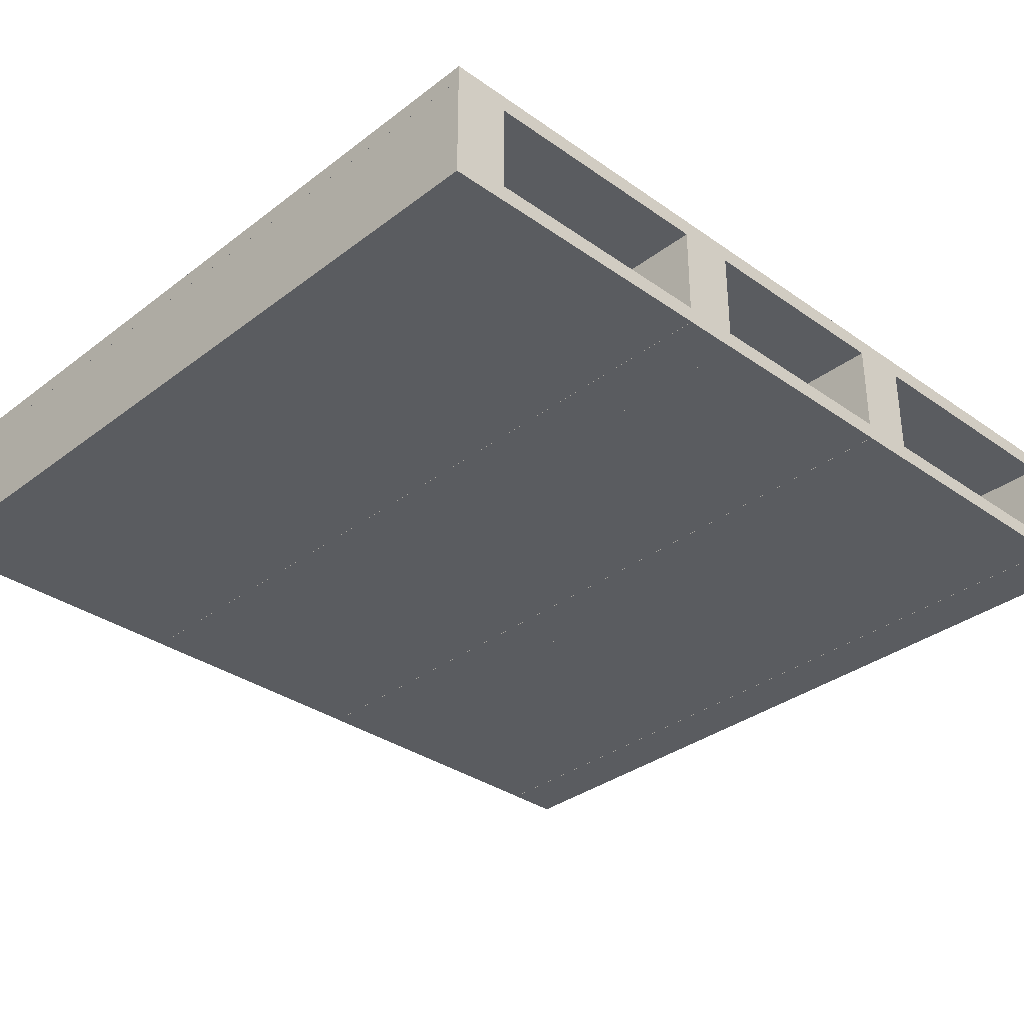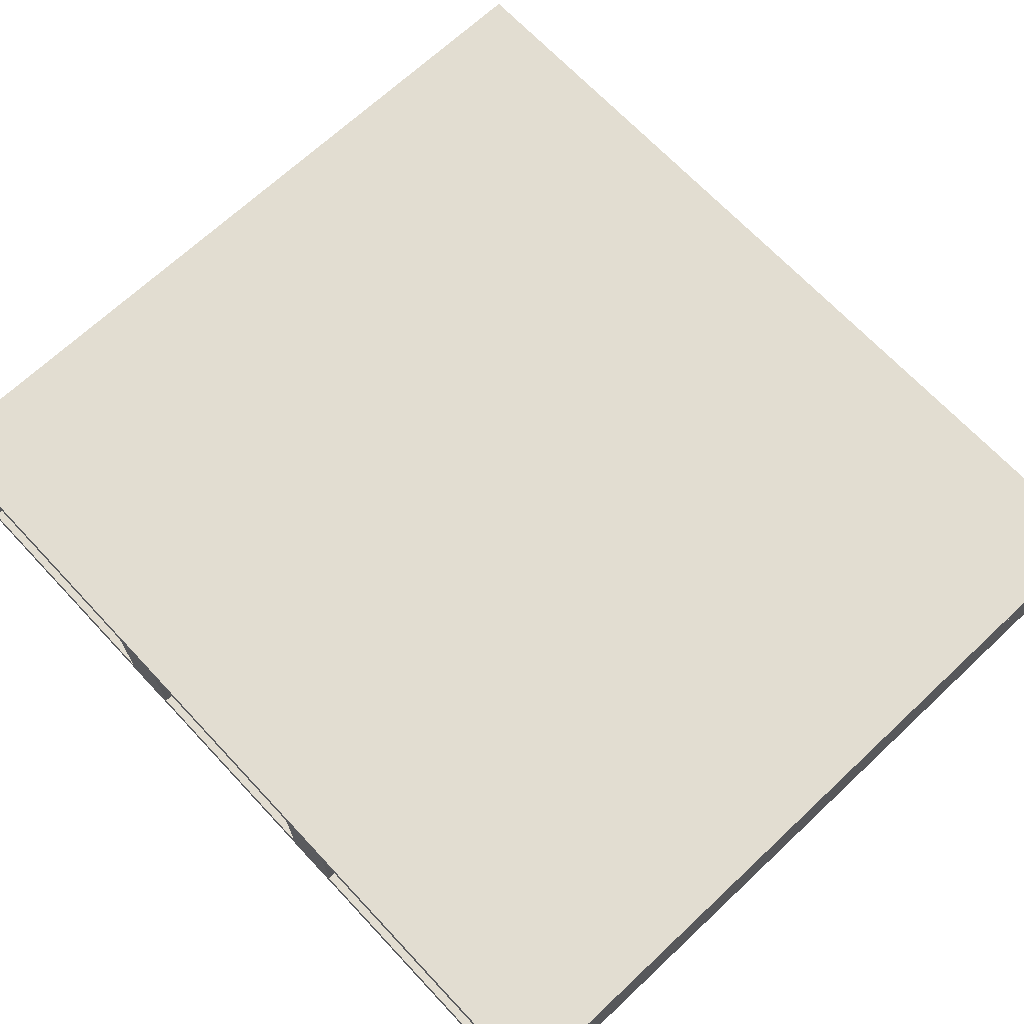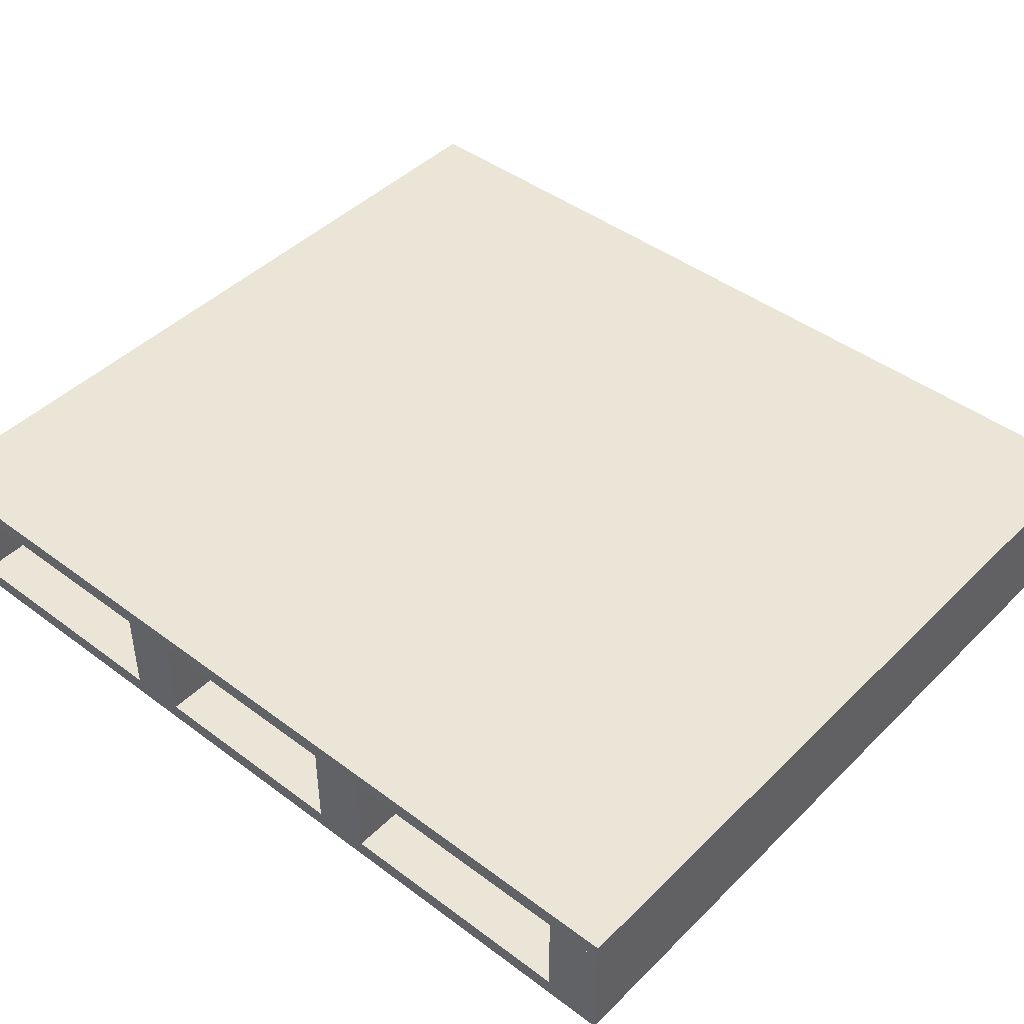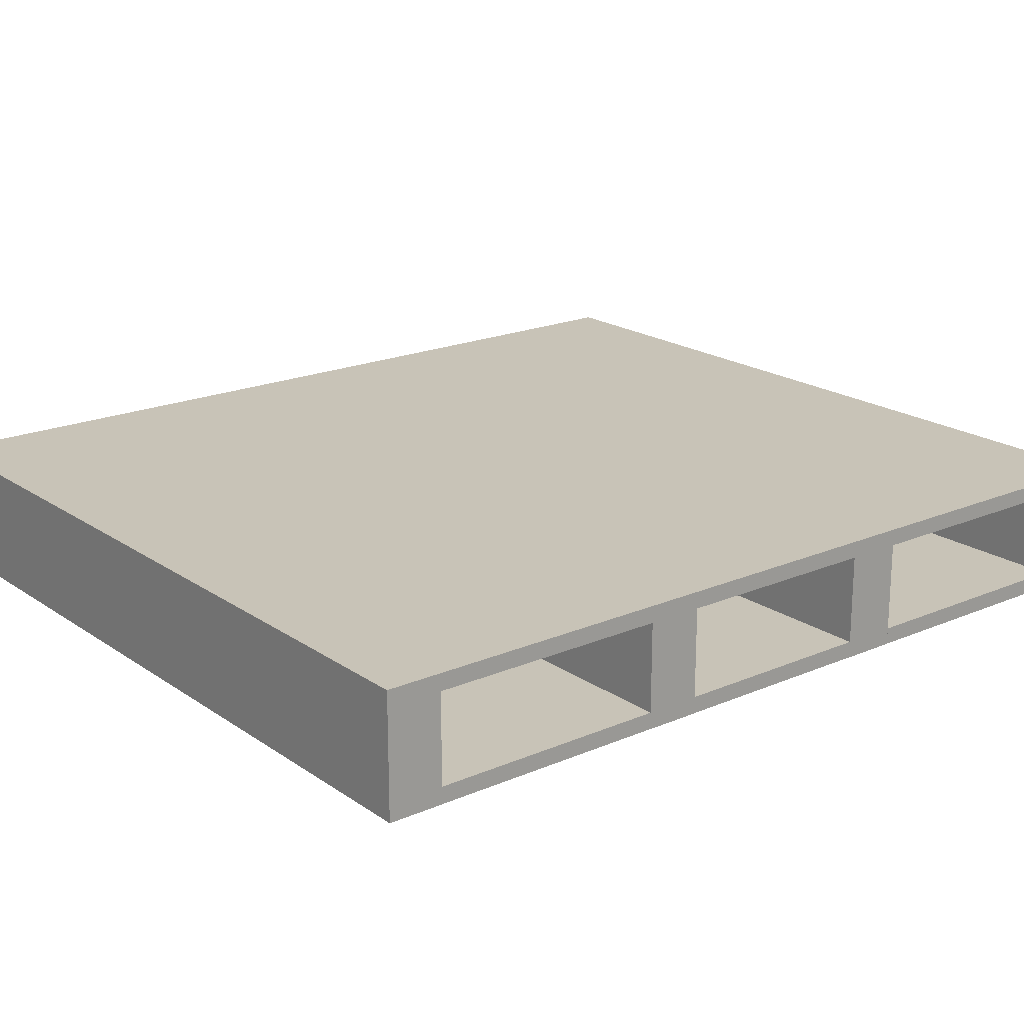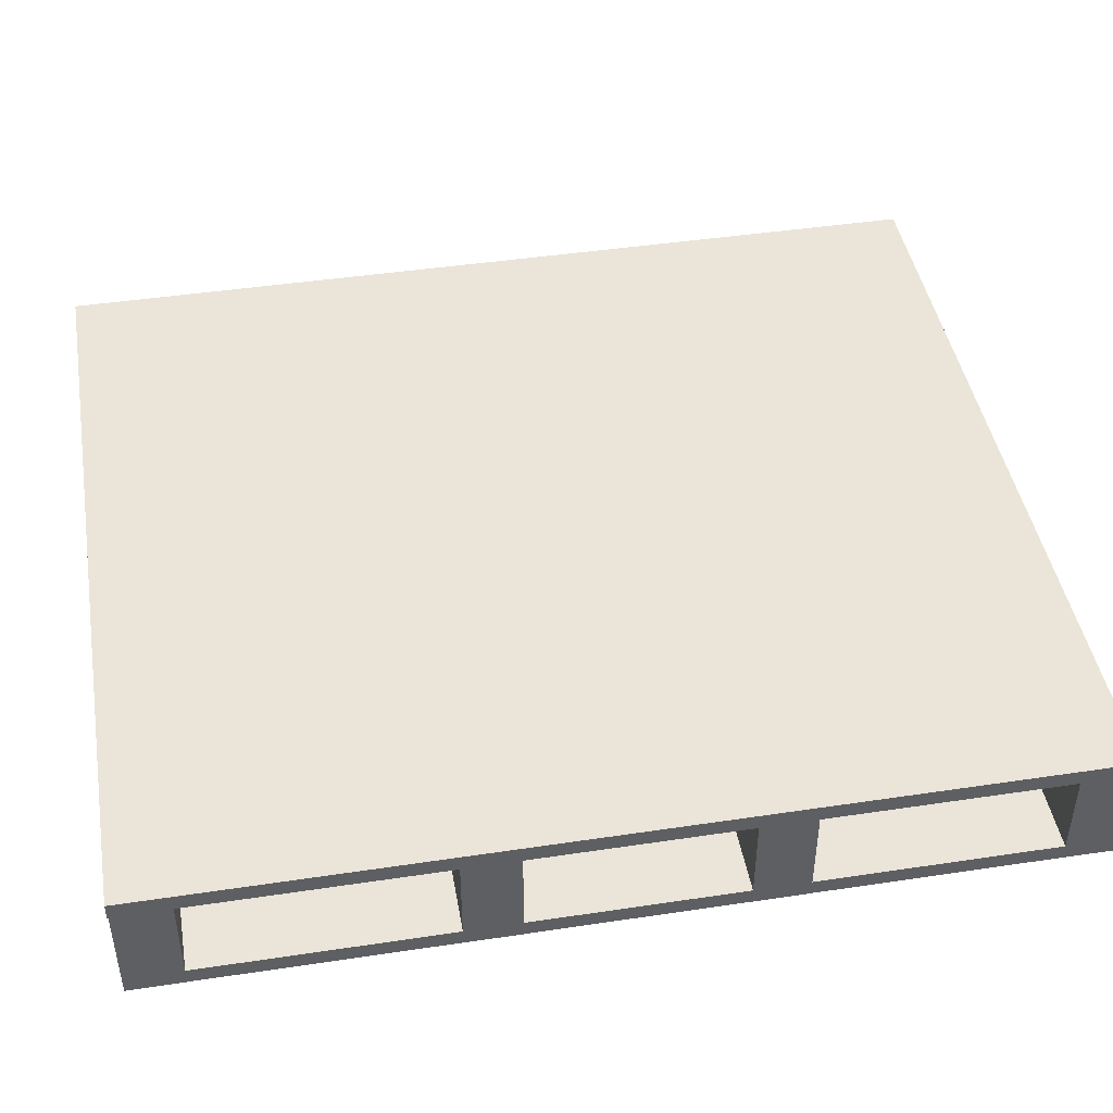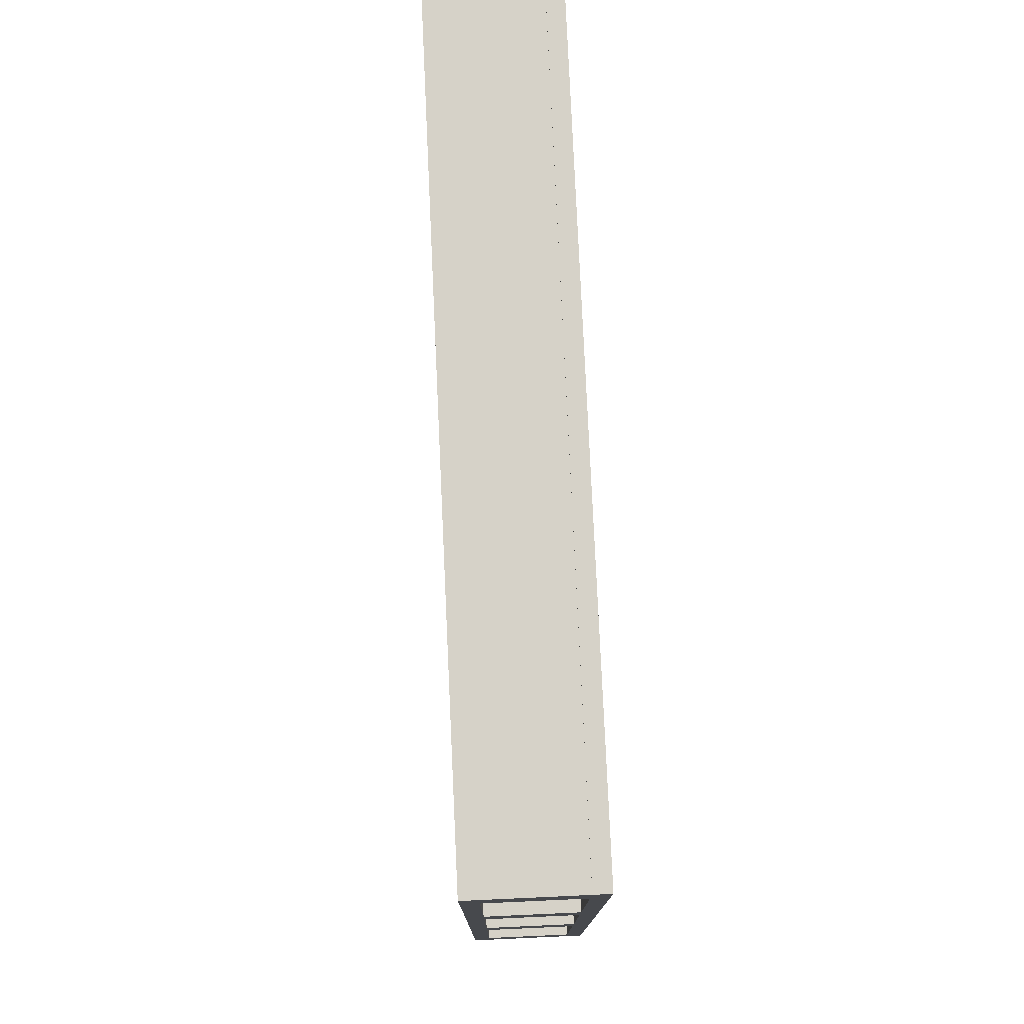
<metadata>
{"format":"obj","ext":"obj","renderer":"f3d","projection":"perspective","resolution":1024,"background":"white","views":[{"elev":-33.6,"azim":-133.9,"up":"+Y"},{"elev":68.6,"azim":-43.2,"up":"+Y"},{"elev":44.2,"azim":131.2,"up":"+Y"},{"elev":19.7,"azim":-128.6,"up":"+Y"},{"elev":44.6,"azim":80.1,"up":"+Y"},{"elev":77.8,"azim":87.4,"up":"+Z"}]}
</metadata>
<code>
g Cube.005_Cube.021
v 0.007431 0.1313 -0.6262
v 0.007431 0.1519 -0.6262
v 0.007431 0.1313 -1.761
v 0.007431 0.1519 -1.761
v 1.021 0.1313 -0.6262
v 1.021 0.1519 -0.6262
v 1.021 0.1313 -1.761
v 1.021 0.1519 -1.761
v 0.007431 0.000212 -0.6958
v 0.007431 0.1403 -0.6958
v 0.007431 0.000212 -0.6275
v 0.007431 0.1403 -0.6275
v 1.021 0.000212 -0.6958
v 1.021 0.1403 -0.6958
v 1.021 0.000212 -0.6275
v 1.021 0.1403 -0.6275
v 0.007431 0.000212 -1.761
v 0.007431 0.1403 -1.761
v 0.007431 0.000212 -1.693
v 0.007431 0.1403 -1.693
v 1.021 0.000212 -1.761
v 1.021 0.1403 -1.761
v 1.021 0.000212 -1.693
v 1.021 0.1403 -1.693
v 0.007431 0.000415 -0.6619
v 0.007431 0.02093 -0.6619
v 0.007431 0.000415 -1.719
v 0.007431 0.02093 -1.719
v 1.021 0.000415 -0.6619
v 1.021 0.02093 -0.6619
v 1.021 0.000415 -1.719
v 1.021 0.02093 -1.719
v 0.007431 0.000212 -1.397
v 0.007431 0.1403 -1.397
v 0.007431 0.000212 -1.328
v 0.007431 0.1403 -1.328
v 1.021 0.000212 -1.397
v 1.021 0.1403 -1.397
v 1.021 0.000212 -1.328
v 1.021 0.1403 -1.328
v 0.007431 0.000212 -1.069
v 0.007431 0.1403 -1.069
v 0.007431 0.000212 -1
v 0.007431 0.1403 -1
v 1.021 0.000212 -1.069
v 1.021 0.1403 -1.069
v 1.021 0.000212 -1
v 1.021 0.1403 -1
g off
g Cube.005_Material.001
f 1 2 4 3
f 3 4 8 7
f 7 8 6 5
f 5 6 2 1
f 3 7 5 1
f 8 4 2 6
f 9 10 12 11
f 11 12 16 15
f 15 16 14 13
f 13 14 10 9
f 11 15 13 9
f 16 12 10 14
f 17 18 20 19
f 19 20 24 23
f 23 24 22 21
f 21 22 18 17
f 19 23 21 17
f 24 20 18 22
f 25 26 28 27
f 27 28 32 31
f 31 32 30 29
f 29 30 26 25
f 27 31 29 25
f 32 28 26 30
f 33 34 36 35
f 35 36 40 39
f 39 40 38 37
f 37 38 34 33
f 35 39 37 33
f 40 36 34 38
f 41 42 44 43
f 43 44 48 47
f 47 48 46 45
f 45 46 42 41
f 43 47 45 41
f 48 44 42 46

</code>
